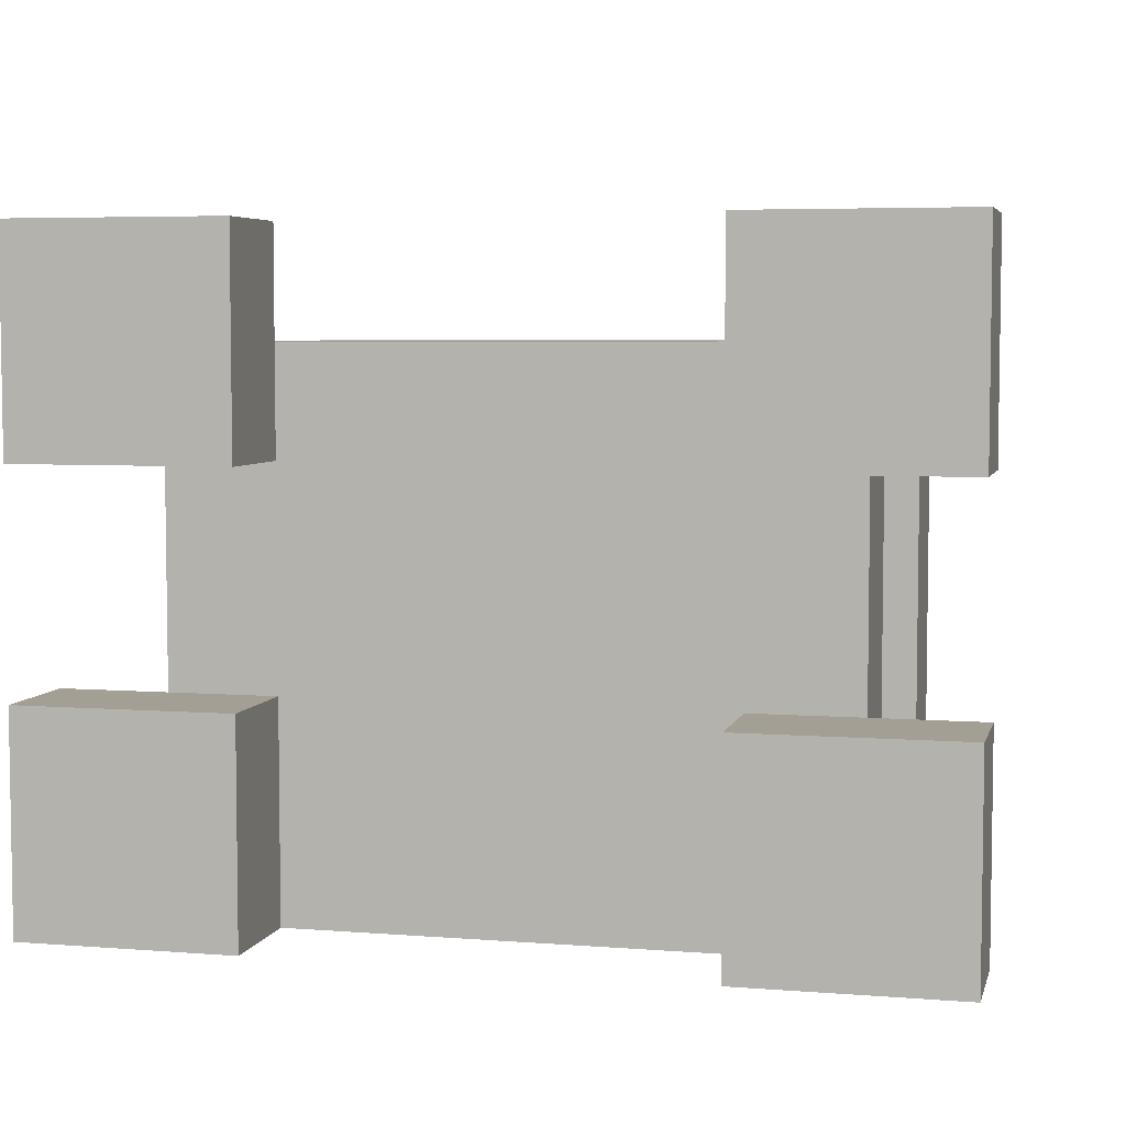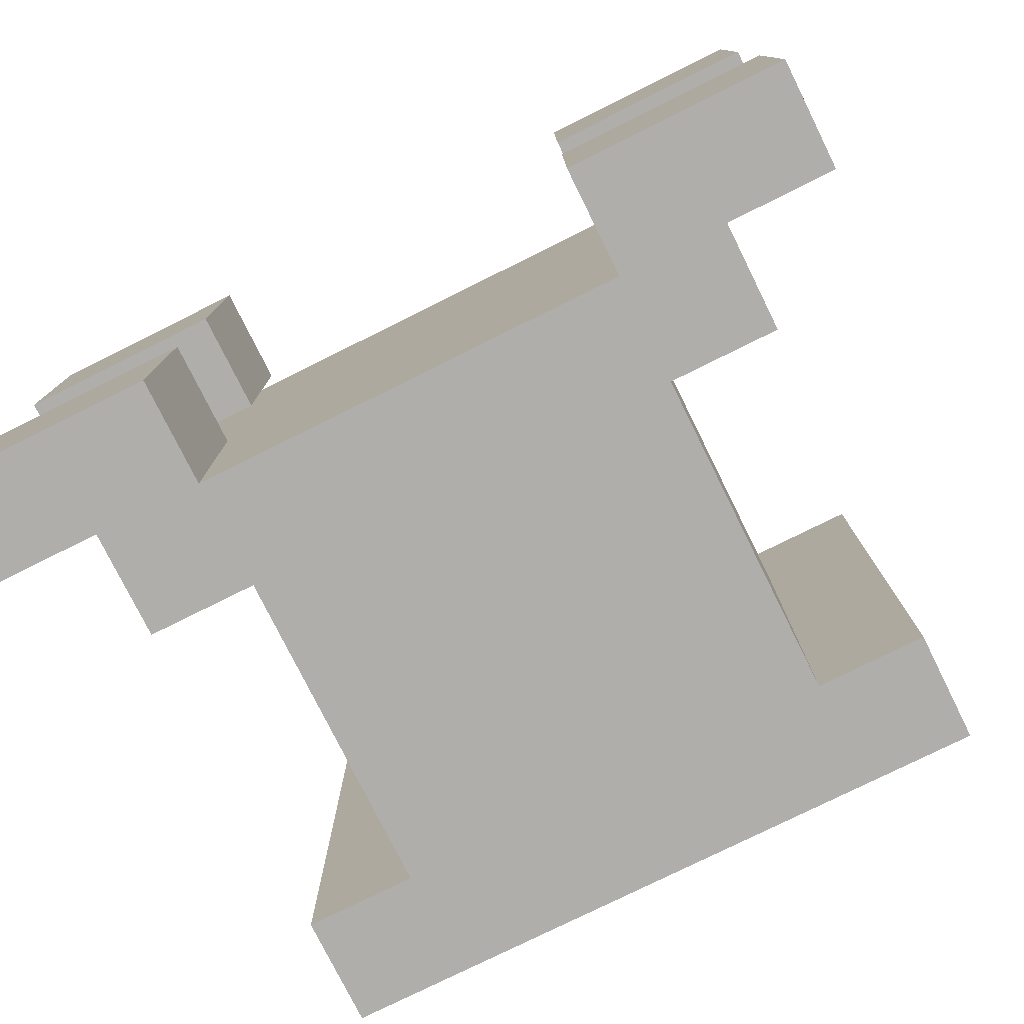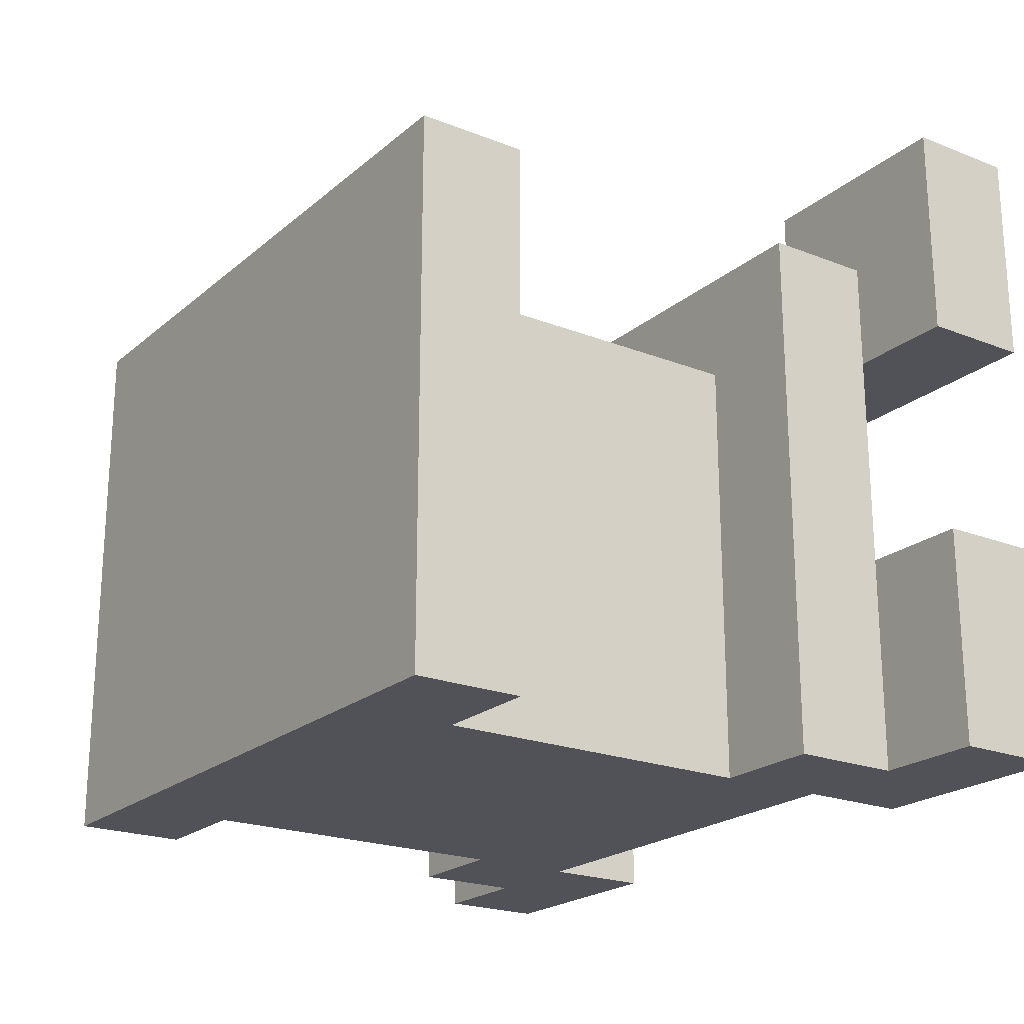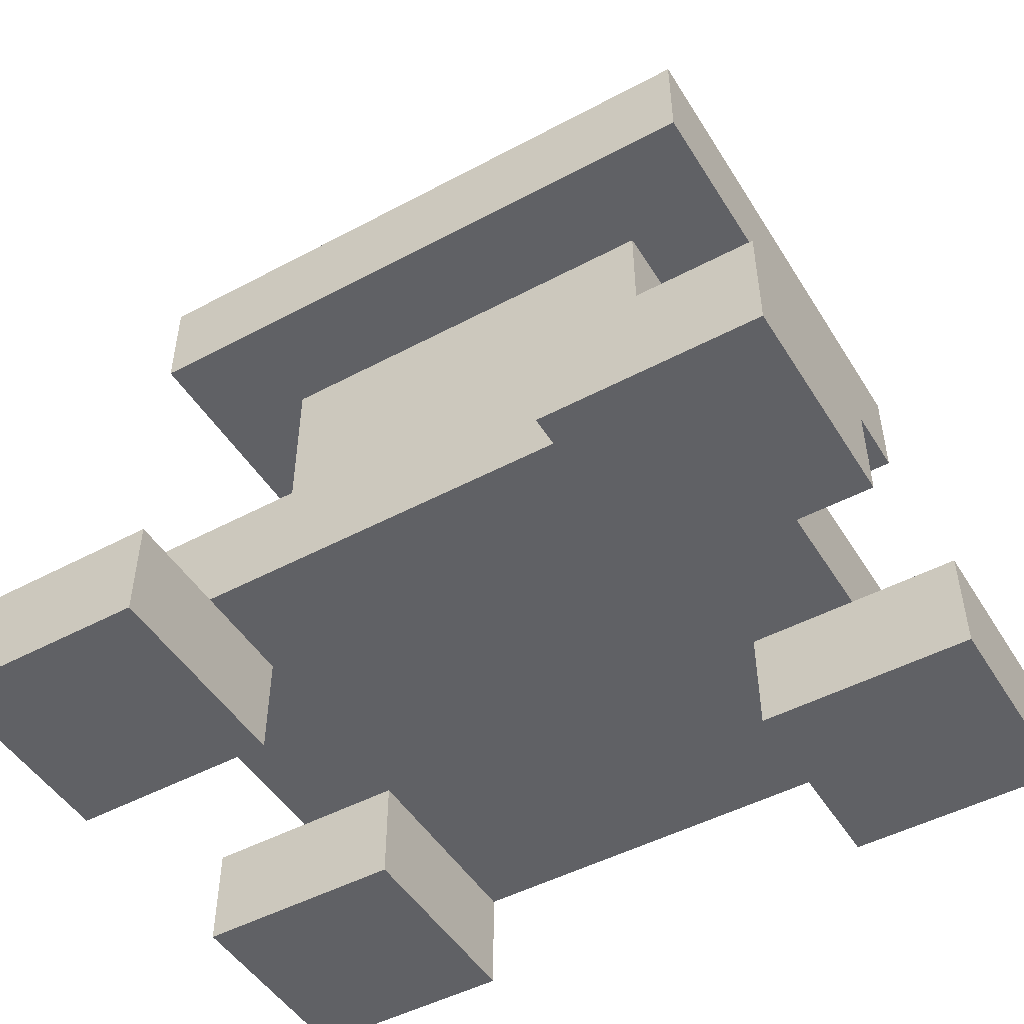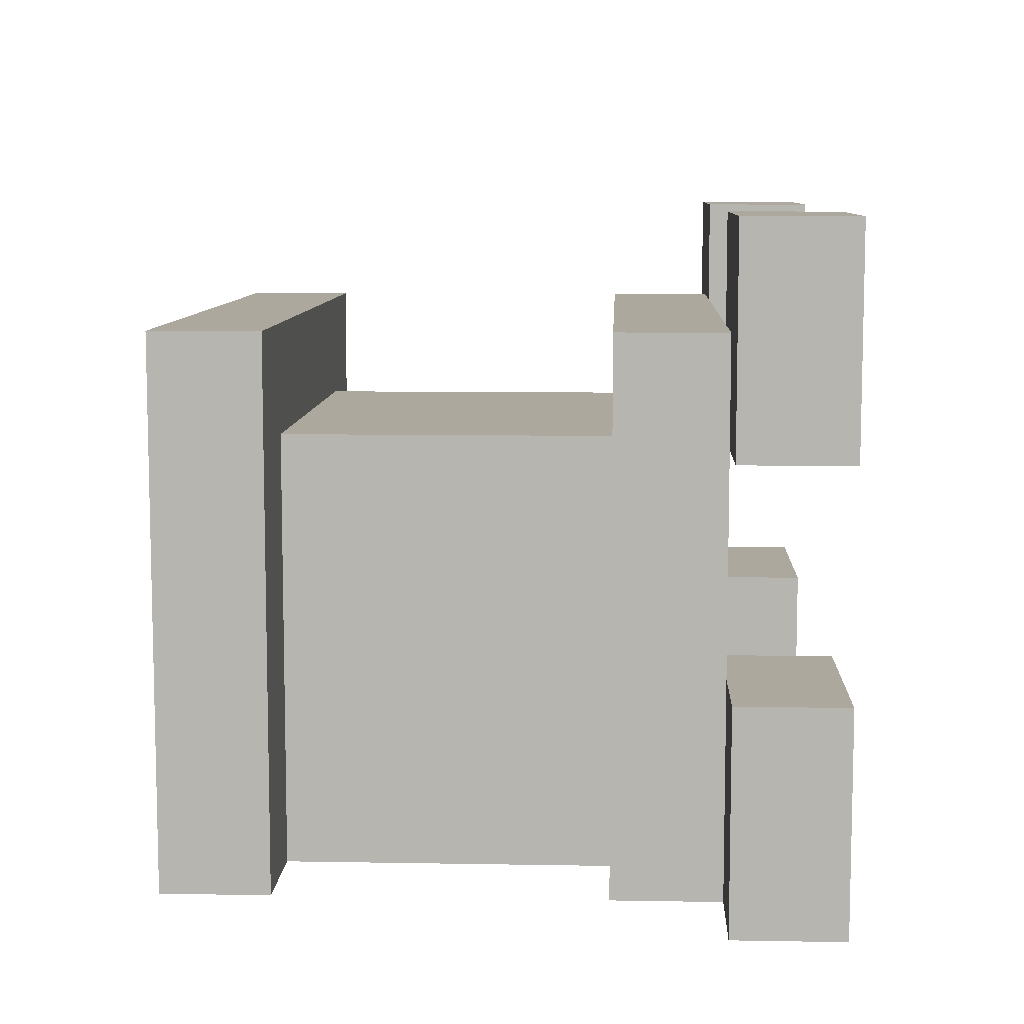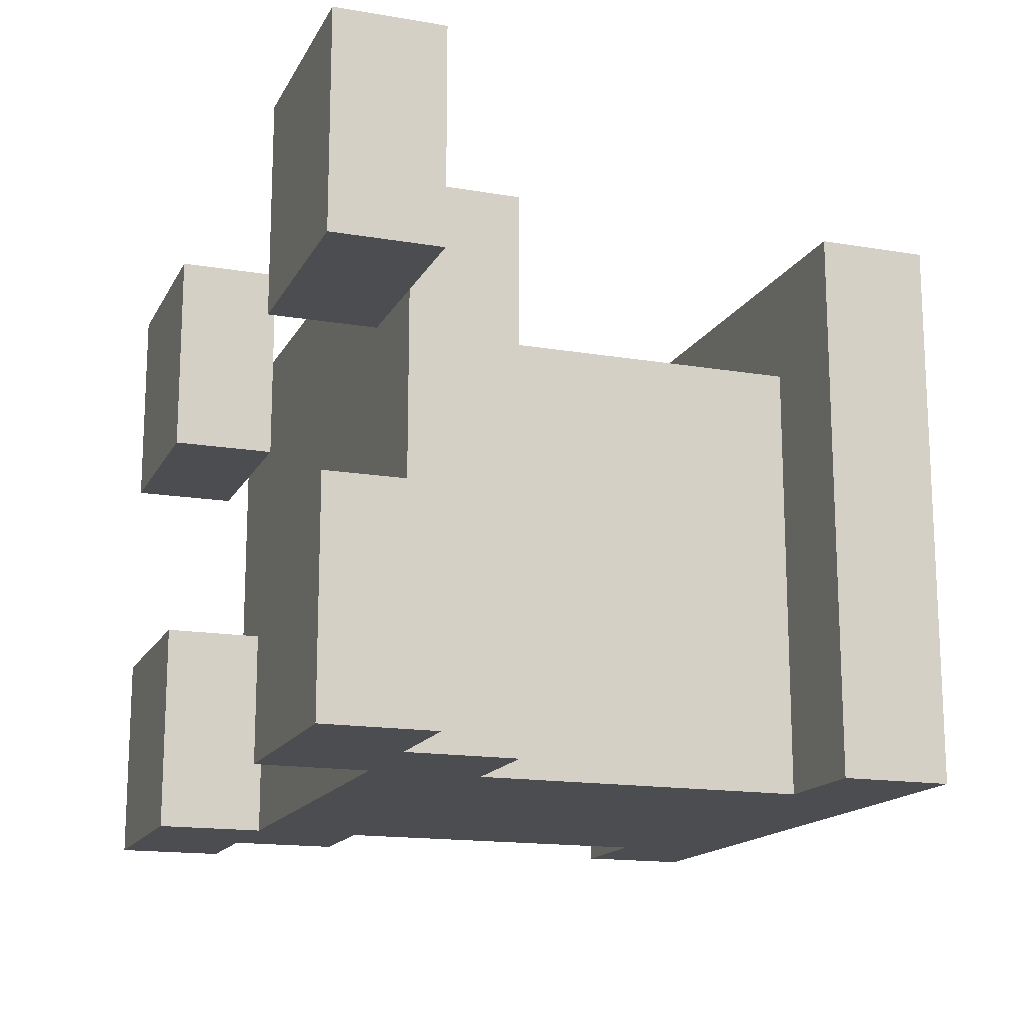
<metadata>
{"format":"obj","ext":"obj","renderer":"f3d","projection":"perspective","resolution":1024,"background":"white","views":[{"elev":5.3,"azim":13.7,"up":"+Z"},{"elev":-77.7,"azim":26.4,"up":"+Z"},{"elev":-21.5,"azim":-124.8,"up":"+Z"},{"elev":-48.7,"azim":30.7,"up":"+Y"},{"elev":8.6,"azim":-87.3,"up":"+Z"},{"elev":-15.7,"azim":70.4,"up":"+Z"}]}
</metadata>
<code>
v -4 0 -2
v -4 0 -4
v -4 0 -6
v -4 0 -8
v -4 1 -2
v -4 1 -4
v -4 1 -6
v -4 1 -8
v -3 1 -3
v -3 1 -4
v -3 1 -6
v -3 1 -8
v -3 2 -3
v -3 2 -8
v -3 5 -3
v -3 5 -8
v -3 6 -3
v -3 6 -8
v -2 2 -4
v -2 2 -8
v -2 5 -4
v -2 5 -8
v 2 0 -2
v 2 0 -4
v 2 0 -6
v 2 0 -8
v 2 1 -2
v 2 1 -3
v 2 1 -4
v 2 1 -6
v 2 1 -8
v -2 0 -2
v -2 0 -4
v -2 0 -6
v -2 0 -8
v -2 1 -2
v -2 1 -3
v -2 1 -4
v -2 1 -6
v -2 1 -8
v 2 2 -4
v 2 2 -8
v 2 5 -4
v 2 5 -8
v 3 1 -3
v 3 1 -4
v 3 1 -6
v 3 1 -8
v 3 2 -3
v 3 2 -8
v 3 5 -3
v 3 5 -8
v 3 6 -3
v 3 6 -8
v 4 0 -2
v 4 0 -4
v 4 0 -6
v 4 0 -8
v 4 1 -2
v 4 1 -4
v 4 1 -6
v 4 1 -8
v -4 0 -2
v -4 1 -2
v -2 0 -2
v -2 1 -2
v 2 0 -2
v 2 1 -2
v 4 0 -2
v 4 1 -2
v -3 1 -3
v -3 2 -3
v -3 5 -3
v -3 6 -3
v -2 1 -3
v 2 1 -3
v 3 1 -3
v 3 2 -3
v 3 5 -3
v 3 6 -3
v -2 2 -4
v -2 5 -4
v 2 2 -4
v 2 5 -4
v -4 0 -6
v -4 1 -6
v -3 1 -6
v -2 0 -6
v -2 1 -6
v 2 0 -6
v 2 1 -6
v 3 1 -6
v 4 0 -6
v 4 1 -6
v -4 0 -4
v -4 1 -4
v -3 1 -4
v -2 0 -4
v -2 1 -4
v 2 0 -4
v 2 1 -4
v 3 1 -4
v 4 0 -4
v 4 1 -4
v -4 0 -8
v -4 1 -8
v -3 1 -8
v -3 2 -8
v -3 5 -8
v -3 6 -8
v -2 0 -8
v -2 1 -8
v -2 2 -8
v -2 5 -8
v 2 0 -8
v 2 1 -8
v 2 2 -8
v 2 5 -8
v 3 1 -8
v 3 2 -8
v 3 5 -8
v 3 6 -8
v 4 0 -8
v 4 1 -8
v -4 0 -2
v -2 0 -2
v 2 0 -2
v 4 0 -2
v -4 0 -4
v -2 0 -4
v 2 0 -4
v 4 0 -4
v -4 0 -6
v -2 0 -6
v 2 0 -6
v 4 0 -6
v -4 0 -8
v -2 0 -8
v 2 0 -8
v 4 0 -8
v -2 1 -3
v 2 1 -3
v -3 1 -4
v -2 1 -4
v 2 1 -4
v 3 1 -4
v -3 1 -6
v -2 1 -6
v 2 1 -6
v 3 1 -6
v -2 1 -8
v 2 1 -8
v -3 5 -3
v 3 5 -3
v -2 5 -4
v 2 5 -4
v -3 5 -8
v -2 5 -8
v 2 5 -8
v 3 5 -8
v -4 1 -2
v -2 1 -2
v 2 1 -2
v 4 1 -2
v -3 1 -3
v -2 1 -3
v 2 1 -3
v 3 1 -3
v -4 1 -4
v -3 1 -4
v 3 1 -4
v 4 1 -4
v -4 1 -6
v -3 1 -6
v 3 1 -6
v 4 1 -6
v -4 1 -8
v -3 1 -8
v 3 1 -8
v 4 1 -8
v -3 2 -3
v 3 2 -3
v -2 2 -4
v 2 2 -4
v -3 2 -8
v -2 2 -8
v 2 2 -8
v 3 2 -8
v -3 6 -3
v 3 6 -3
v -3 6 -8
v 3 6 -8
f 5 2 1
f 6 2 5
f 7 4 3
f 8 4 7
f 13 10 9
f 13 12 11
f 13 11 10
f 14 12 13
f 17 16 15
f 18 16 17
f 21 20 19
f 22 20 21
f 27 24 23
f 28 24 27
f 29 24 28
f 30 26 25
f 31 26 30
f 32 33 36
f 36 33 37
f 37 33 38
f 34 35 39
f 39 35 40
f 41 42 43
f 43 42 44
f 45 46 49
f 47 48 49
f 46 47 49
f 49 48 50
f 51 52 53
f 53 52 54
f 55 56 59
f 59 56 60
f 57 58 61
f 61 58 62
f 65 64 63
f 66 64 65
f 69 68 67
f 70 68 69
f 75 72 71
f 76 72 75
f 77 72 76
f 78 72 77
f 79 74 73
f 80 74 79
f 83 82 81
f 84 82 83
f 87 86 85
f 88 87 85
f 89 87 88
f 92 91 90
f 93 92 90
f 94 92 93
f 95 96 97
f 95 97 98
f 98 97 99
f 100 101 102
f 100 102 103
f 103 102 104
f 105 106 107
f 105 107 111
f 107 108 112
f 111 107 112
f 112 108 113
f 109 110 114
f 112 113 116
f 113 114 117
f 116 113 117
f 114 110 118
f 117 114 118
f 116 117 119
f 115 116 119
f 119 117 120
f 118 110 121
f 121 110 122
f 115 119 123
f 123 119 124
f 129 126 125
f 130 126 129
f 131 128 127
f 132 128 131
f 137 134 133
f 138 134 137
f 139 136 135
f 140 136 139
f 144 142 141
f 145 142 144
f 147 144 143
f 147 146 145
f 147 145 144
f 148 146 147
f 149 146 148
f 150 146 149
f 151 149 148
f 152 149 151
f 155 154 153
f 156 154 155
f 157 155 153
f 158 155 157
f 159 154 156
f 160 154 159
f 161 162 165
f 165 162 166
f 163 164 167
f 167 164 168
f 161 165 169
f 169 165 170
f 168 164 171
f 171 164 172
f 173 174 177
f 177 174 178
f 175 176 179
f 179 176 180
f 181 182 183
f 183 182 184
f 181 183 185
f 185 183 186
f 184 182 187
f 187 182 188
f 189 190 191
f 191 190 192

</code>
